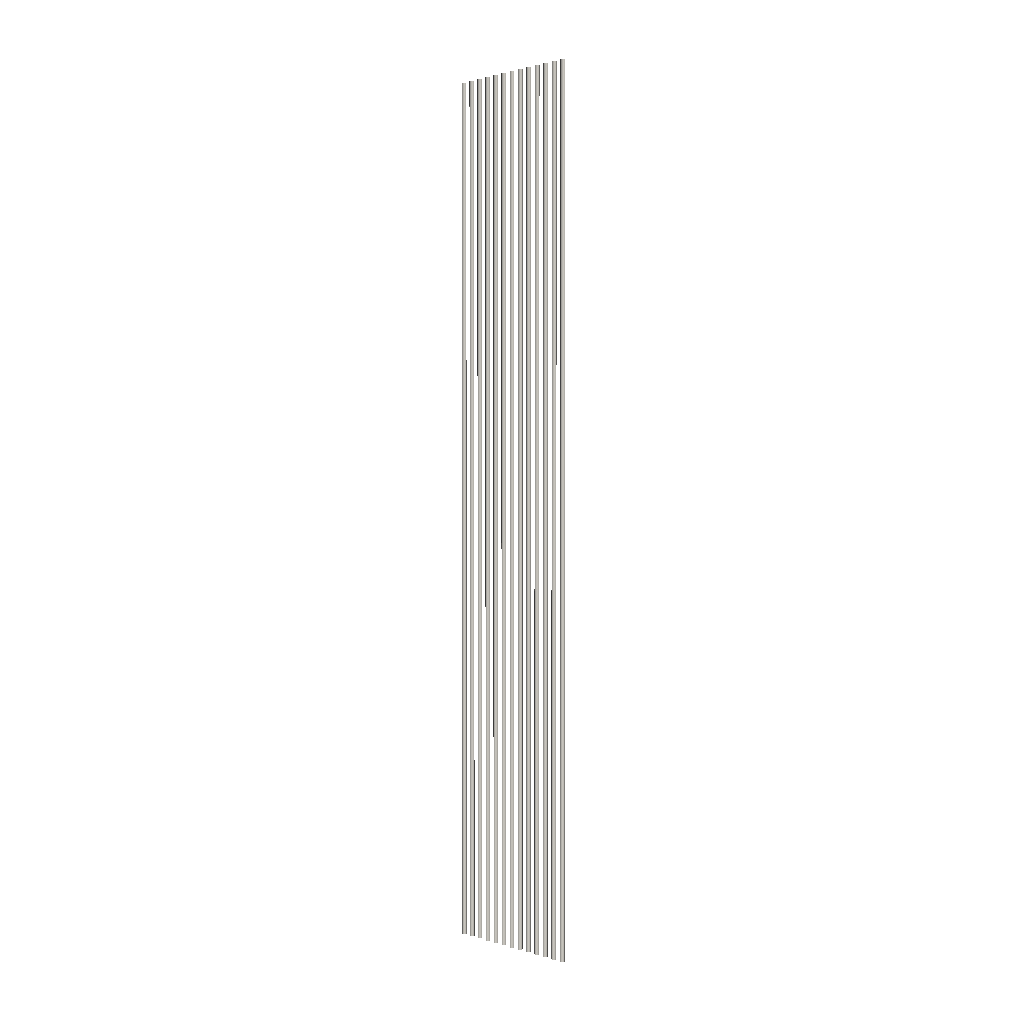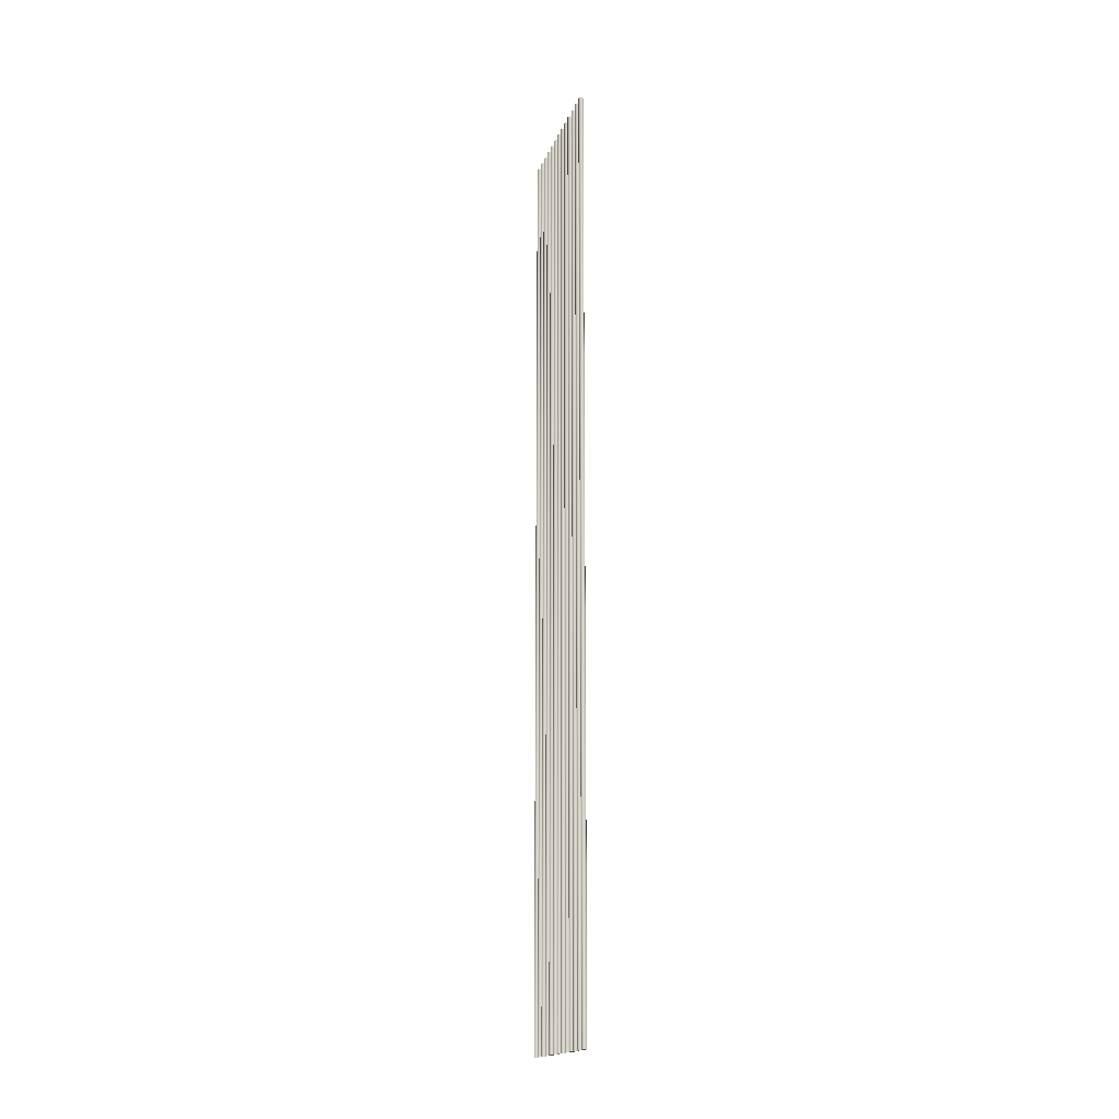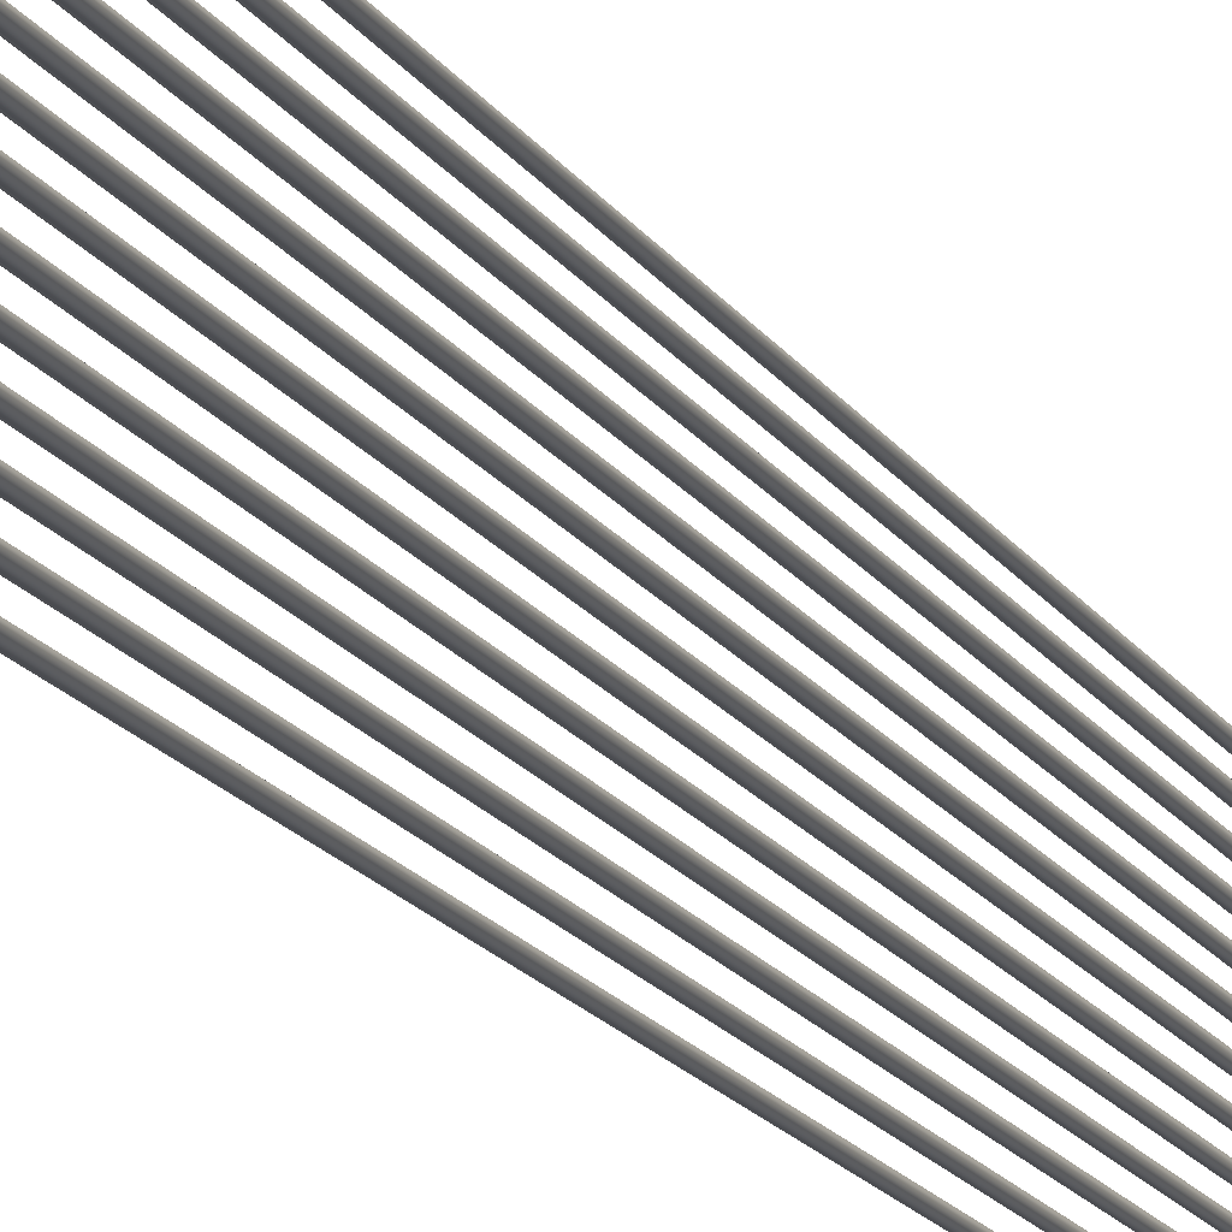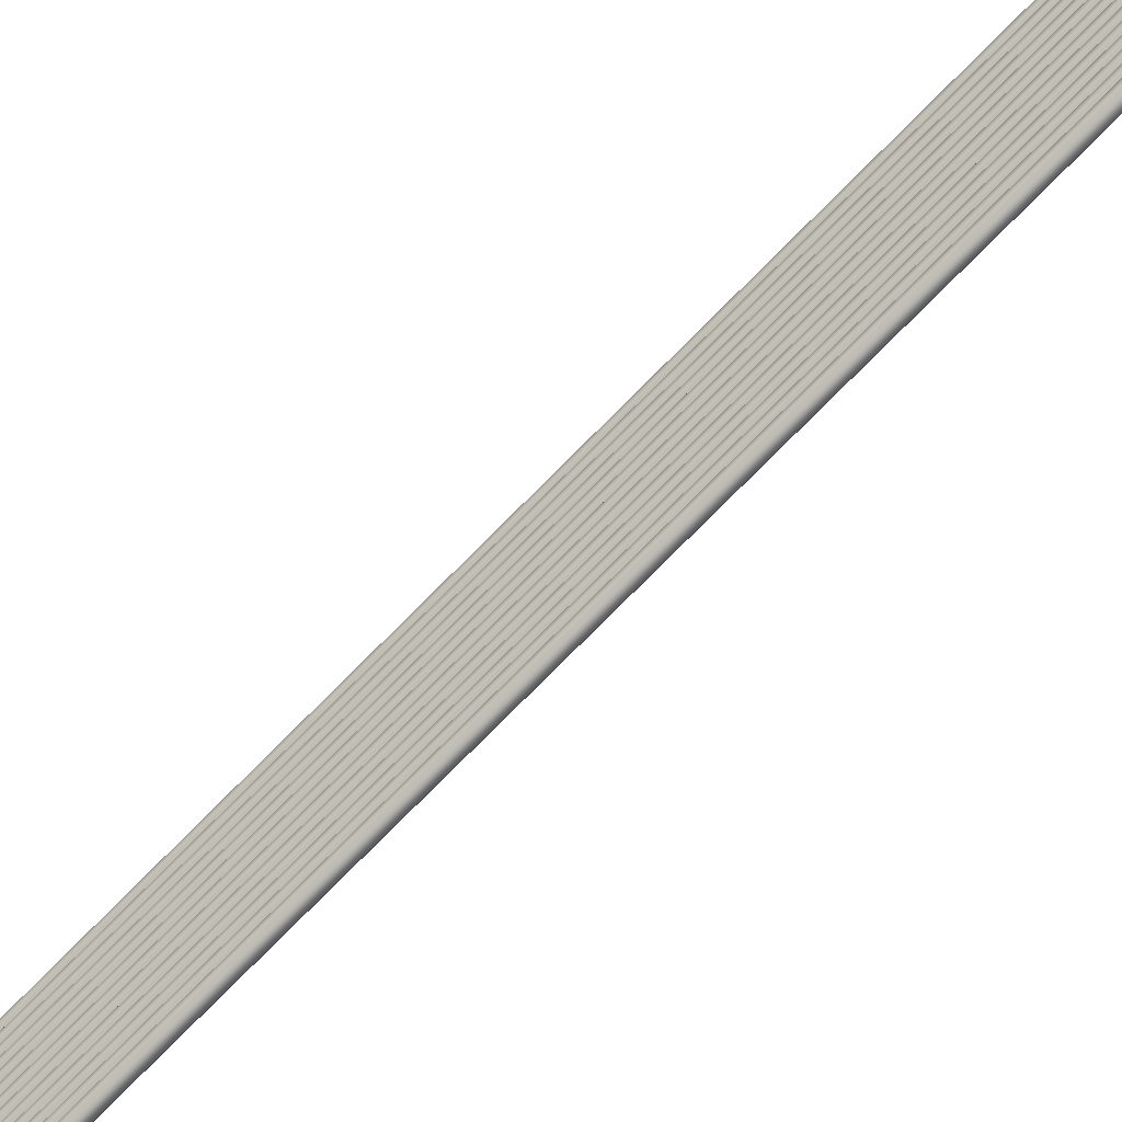
<metadata>
{"format":"obj","ext":"obj","renderer":"f3d","projection":"perspective","resolution":1024,"background":"white","views":[{"elev":1.4,"azim":-43.9,"up":"+Y"},{"elev":-17.5,"azim":-16.6,"up":"+Y"},{"elev":-14.8,"azim":19.4,"up":"+Z"},{"elev":-77.3,"azim":135.2,"up":"+Z"}]}
</metadata>
<code>
o _Geometry_0
v 9797 49325 3.116e+04
v 9779 49325 31172
v 9761 49325 3.116e+04
v 9754 49325 3.115e+04
v 9761 49325 3.113e+04
v 9779 49325 31121
v 9797 49325 3.113e+04
v 9804 49325 3.115e+04
v 9804 58746 3.115e+04
v 9797 58746 3.113e+04
v 9779 58746 31121
v 9761 58746 3.113e+04
v 9754 58746 3.115e+04
v 9761 58746 3.116e+04
v 9779 58746 31172
v 9797 58746 3.116e+04
v 9797 49325 3.129e+04
v 9779 49325 31299
v 9761 49325 3.129e+04
v 9754 49325 3.127e+04
v 9761 49325 3.126e+04
v 9779 49325 31248
v 9797 49325 3.126e+04
v 9804 49325 3.127e+04
v 9804 58746 3.127e+04
v 9797 58746 3.126e+04
v 9779 58746 31248
v 9761 58746 3.126e+04
v 9754 58746 3.127e+04
v 9761 58746 3.129e+04
v 9779 58746 31299
v 9797 58746 3.129e+04
v 9797 49325 3.142e+04
v 9779 49325 31426
v 9761 49325 3.142e+04
v 9754 49325 3.14e+04
v 9761 49325 3.138e+04
v 9779 49325 31375
v 9797 49325 3.138e+04
v 9804 49325 3.14e+04
v 9804 58746 3.14e+04
v 9797 58746 3.138e+04
v 9779 58746 31375
v 9761 58746 3.138e+04
v 9754 58746 3.14e+04
v 9761 58746 3.142e+04
v 9779 58746 31426
v 9797 58746 3.142e+04
v 9797 49325 3.155e+04
v 9779 49325 31553
v 9761 49325 3.155e+04
v 9754 49325 3.153e+04
v 9761 49325 3.151e+04
v 9779 49325 31502
v 9797 49325 3.151e+04
v 9804 49325 3.153e+04
v 9804 58746 3.153e+04
v 9797 58746 3.151e+04
v 9779 58746 31502
v 9761 58746 3.151e+04
v 9754 58746 3.153e+04
v 9761 58746 3.155e+04
v 9779 58746 31553
v 9797 58746 3.155e+04
v 9797 49325 3.167e+04
v 9779 49325 31680
v 9761 49325 3.167e+04
v 9754 49325 3.165e+04
v 9761 49325 3.164e+04
v 9779 49325 31629
v 9797 49325 3.164e+04
v 9804 49325 3.165e+04
v 9804 58746 3.165e+04
v 9797 58746 3.164e+04
v 9779 58746 31629
v 9761 58746 3.164e+04
v 9754 58746 3.165e+04
v 9761 58746 3.167e+04
v 9779 58746 31680
v 9797 58746 3.167e+04
v 9797 49325 3.18e+04
v 9779 49325 31807
v 9761 49325 3.18e+04
v 9754 49325 3.178e+04
v 9761 49325 3.176e+04
v 9779 49325 31756
v 9797 49325 3.176e+04
v 9804 49325 3.178e+04
v 9804 58746 3.178e+04
v 9797 58746 3.176e+04
v 9779 58746 31756
v 9761 58746 3.176e+04
v 9754 58746 3.178e+04
v 9761 58746 3.18e+04
v 9779 58746 31807
v 9797 58746 3.18e+04
v 9797 49325 3.193e+04
v 9779 49325 31934
v 9761 49325 3.193e+04
v 9754 49325 3.191e+04
v 9761 49325 3.189e+04
v 9779 49325 31883
v 9797 49325 3.189e+04
v 9804 49325 3.191e+04
v 9804 58746 3.191e+04
v 9797 58746 3.189e+04
v 9779 58746 31883
v 9761 58746 3.189e+04
v 9754 58746 3.191e+04
v 9761 58746 3.193e+04
v 9779 58746 31934
v 9797 58746 3.193e+04
v 9797 49325 3.205e+04
v 9779 49325 32061
v 9761 49325 3.205e+04
v 9754 49325 3.204e+04
v 9761 49325 3.202e+04
v 9779 49325 32010
v 9797 49325 3.202e+04
v 9804 49325 3.204e+04
v 9804 58746 3.204e+04
v 9797 58746 3.202e+04
v 9779 58746 32010
v 9761 58746 3.202e+04
v 9754 58746 3.204e+04
v 9761 58746 3.205e+04
v 9779 58746 32061
v 9797 58746 3.205e+04
v 9797 49325 3.218e+04
v 9779 49325 32188
v 9761 49325 3.218e+04
v 9754 49325 3.216e+04
v 9761 49325 3.214e+04
v 9779 49325 32137
v 9797 49325 3.214e+04
v 9804 49325 3.216e+04
v 9804 58746 3.216e+04
v 9797 58746 3.214e+04
v 9779 58746 32137
v 9761 58746 3.214e+04
v 9754 58746 3.216e+04
v 9761 58746 3.218e+04
v 9779 58746 32188
v 9797 58746 3.218e+04
v 9797 49325 3.231e+04
v 9779 49325 32315
v 9761 49325 3.231e+04
v 9754 49325 3.229e+04
v 9761 49325 3.227e+04
v 9779 49325 32264
v 9797 49325 3.227e+04
v 9804 49325 3.229e+04
v 9804 58746 3.229e+04
v 9797 58746 3.227e+04
v 9779 58746 32264
v 9761 58746 3.227e+04
v 9754 58746 3.229e+04
v 9761 58746 3.231e+04
v 9779 58746 32315
v 9797 58746 3.231e+04
v 9797 49325 3.243e+04
v 9779 49325 32442
v 9761 49325 3.243e+04
v 9754 49325 3.242e+04
v 9761 49325 3.24e+04
v 9779 49325 32391
v 9797 49325 3.24e+04
v 9804 49325 3.242e+04
v 9804 58746 3.242e+04
v 9797 58746 3.24e+04
v 9779 58746 32391
v 9761 58746 3.24e+04
v 9754 58746 3.242e+04
v 9761 58746 3.243e+04
v 9779 58746 32442
v 9797 58746 3.243e+04
v 9797 49325 3.256e+04
v 9779 49325 32569
v 9761 49325 3.256e+04
v 9754 49325 3.254e+04
v 9761 49325 3.253e+04
v 9779 49325 32518
v 9797 49325 3.253e+04
v 9804 49325 3.254e+04
v 9804 58746 3.254e+04
v 9797 58746 3.253e+04
v 9779 58746 32518
v 9761 58746 3.253e+04
v 9754 58746 3.254e+04
v 9761 58746 3.256e+04
v 9779 58746 32569
v 9797 58746 3.256e+04
v 9797 49325 3.269e+04
v 9779 49325 32696
v 9761 49325 3.269e+04
v 9754 49325 3.267e+04
v 9761 49325 3.265e+04
v 9779 49325 32645
v 9797 49325 3.265e+04
v 9804 49325 3.267e+04
v 9804 58746 3.267e+04
v 9797 58746 3.265e+04
v 9779 58746 32645
v 9761 58746 3.265e+04
v 9754 58746 3.267e+04
v 9761 58746 3.269e+04
v 9779 58746 32696
v 9797 58746 3.269e+04
v 9797 49325 3.116e+04
v 9779 49325 31172
v 9761 49325 3.116e+04
v 9754 49325 3.115e+04
v 9761 49325 3.113e+04
v 9779 49325 31121
v 9797 49325 3.113e+04
v 9804 49325 3.115e+04
v 9804 58746 3.115e+04
v 9797 58746 3.113e+04
v 9779 58746 31121
v 9761 58746 3.113e+04
v 9754 58746 3.115e+04
v 9761 58746 3.116e+04
v 9779 58746 31172
v 9797 58746 3.116e+04
v 9797 49325 3.129e+04
v 9779 49325 31299
v 9761 49325 3.129e+04
v 9754 49325 3.127e+04
v 9761 49325 3.126e+04
v 9779 49325 31248
v 9797 49325 3.126e+04
v 9804 49325 3.127e+04
v 9804 58746 3.127e+04
v 9797 58746 3.126e+04
v 9779 58746 31248
v 9761 58746 3.126e+04
v 9754 58746 3.127e+04
v 9761 58746 3.129e+04
v 9779 58746 31299
v 9797 58746 3.129e+04
v 9797 49325 3.142e+04
v 9779 49325 31426
v 9761 49325 3.142e+04
v 9754 49325 3.14e+04
v 9761 49325 3.138e+04
v 9779 49325 31375
v 9797 49325 3.138e+04
v 9804 49325 3.14e+04
v 9804 58746 3.14e+04
v 9797 58746 3.138e+04
v 9779 58746 31375
v 9761 58746 3.138e+04
v 9754 58746 3.14e+04
v 9761 58746 3.142e+04
v 9779 58746 31426
v 9797 58746 3.142e+04
v 9797 49325 3.155e+04
v 9779 49325 31553
v 9761 49325 3.155e+04
v 9754 49325 3.153e+04
v 9761 49325 3.151e+04
v 9779 49325 31502
v 9797 49325 3.151e+04
v 9804 49325 3.153e+04
v 9804 58746 3.153e+04
v 9797 58746 3.151e+04
v 9779 58746 31502
v 9761 58746 3.151e+04
v 9754 58746 3.153e+04
v 9761 58746 3.155e+04
v 9779 58746 31553
v 9797 58746 3.155e+04
v 9797 49325 3.167e+04
v 9779 49325 31680
v 9761 49325 3.167e+04
v 9754 49325 3.165e+04
v 9761 49325 3.164e+04
v 9779 49325 31629
v 9797 49325 3.164e+04
v 9804 49325 3.165e+04
v 9804 58746 3.165e+04
v 9797 58746 3.164e+04
v 9779 58746 31629
v 9761 58746 3.164e+04
v 9754 58746 3.165e+04
v 9761 58746 3.167e+04
v 9779 58746 31680
v 9797 58746 3.167e+04
v 9797 49325 3.18e+04
v 9779 49325 31807
v 9761 49325 3.18e+04
v 9754 49325 3.178e+04
v 9761 49325 3.176e+04
v 9779 49325 31756
v 9797 49325 3.176e+04
v 9804 49325 3.178e+04
v 9804 58746 3.178e+04
v 9797 58746 3.176e+04
v 9779 58746 31756
v 9761 58746 3.176e+04
v 9754 58746 3.178e+04
v 9761 58746 3.18e+04
v 9779 58746 31807
v 9797 58746 3.18e+04
v 9797 49325 3.193e+04
v 9779 49325 31934
v 9761 49325 3.193e+04
v 9754 49325 3.191e+04
v 9761 49325 3.189e+04
v 9779 49325 31883
v 9797 49325 3.189e+04
v 9804 49325 3.191e+04
v 9804 58746 3.191e+04
v 9797 58746 3.189e+04
v 9779 58746 31883
v 9761 58746 3.189e+04
v 9754 58746 3.191e+04
v 9761 58746 3.193e+04
v 9779 58746 31934
v 9797 58746 3.193e+04
v 9797 49325 3.205e+04
v 9779 49325 32061
v 9761 49325 3.205e+04
v 9754 49325 3.204e+04
v 9761 49325 3.202e+04
v 9779 49325 32010
v 9797 49325 3.202e+04
v 9804 49325 3.204e+04
v 9804 58746 3.204e+04
v 9797 58746 3.202e+04
v 9779 58746 32010
v 9761 58746 3.202e+04
v 9754 58746 3.204e+04
v 9761 58746 3.205e+04
v 9779 58746 32061
v 9797 58746 3.205e+04
v 9797 49325 3.218e+04
v 9779 49325 32188
v 9761 49325 3.218e+04
v 9754 49325 3.216e+04
v 9761 49325 3.214e+04
v 9779 49325 32137
v 9797 49325 3.214e+04
v 9804 49325 3.216e+04
v 9804 58746 3.216e+04
v 9797 58746 3.214e+04
v 9779 58746 32137
v 9761 58746 3.214e+04
v 9754 58746 3.216e+04
v 9761 58746 3.218e+04
v 9779 58746 32188
v 9797 58746 3.218e+04
v 9797 49325 3.231e+04
v 9779 49325 32315
v 9761 49325 3.231e+04
v 9754 49325 3.229e+04
v 9761 49325 3.227e+04
v 9779 49325 32264
v 9797 49325 3.227e+04
v 9804 49325 3.229e+04
v 9804 58746 3.229e+04
v 9797 58746 3.227e+04
v 9779 58746 32264
v 9761 58746 3.227e+04
v 9754 58746 3.229e+04
v 9761 58746 3.231e+04
v 9779 58746 32315
v 9797 58746 3.231e+04
v 9797 49325 3.243e+04
v 9779 49325 32442
v 9761 49325 3.243e+04
v 9754 49325 3.242e+04
v 9761 49325 3.24e+04
v 9779 49325 32391
v 9797 49325 3.24e+04
v 9804 49325 3.242e+04
v 9804 58746 3.242e+04
v 9797 58746 3.24e+04
v 9779 58746 32391
v 9761 58746 3.24e+04
v 9754 58746 3.242e+04
v 9761 58746 3.243e+04
v 9779 58746 32442
v 9797 58746 3.243e+04
v 9797 49325 3.256e+04
v 9779 49325 32569
v 9761 49325 3.256e+04
v 9754 49325 3.254e+04
v 9761 49325 3.253e+04
v 9779 49325 32518
v 9797 49325 3.253e+04
v 9804 49325 3.254e+04
v 9804 58746 3.254e+04
v 9797 58746 3.253e+04
v 9779 58746 32518
v 9761 58746 3.253e+04
v 9754 58746 3.254e+04
v 9761 58746 3.256e+04
v 9779 58746 32569
v 9797 58746 3.256e+04
v 9797 49325 3.269e+04
v 9779 49325 32696
v 9761 49325 3.269e+04
v 9754 49325 3.267e+04
v 9761 49325 3.265e+04
v 9779 49325 32645
v 9797 49325 3.265e+04
v 9804 49325 3.267e+04
v 9804 58746 3.267e+04
v 9797 58746 3.265e+04
v 9779 58746 32645
v 9761 58746 3.265e+04
v 9754 58746 3.267e+04
v 9761 58746 3.269e+04
v 9779 58746 32696
v 9797 58746 3.269e+04
f 209 210 211
f 209 211 212
f 209 212 213
f 209 213 214
f 209 214 215
f 209 215 216
f 217 218 219
f 217 219 220
f 217 220 221
f 217 221 222
f 217 222 223
f 217 223 224
f 8 7 10
f 8 10 9
f 7 6 11
f 7 11 10
f 6 5 12
f 6 12 11
f 5 4 13
f 5 13 12
f 4 3 14
f 4 14 13
f 3 2 15
f 3 15 14
f 2 1 16
f 2 16 15
f 1 8 9
f 1 9 16
f 225 226 227
f 225 227 228
f 225 228 229
f 225 229 230
f 225 230 231
f 225 231 232
f 233 234 235
f 233 235 236
f 233 236 237
f 233 237 238
f 233 238 239
f 233 239 240
f 24 23 26
f 24 26 25
f 23 22 27
f 23 27 26
f 22 21 28
f 22 28 27
f 21 20 29
f 21 29 28
f 20 19 30
f 20 30 29
f 19 18 31
f 19 31 30
f 18 17 32
f 18 32 31
f 17 24 25
f 17 25 32
f 241 242 243
f 241 243 244
f 241 244 245
f 241 245 246
f 241 246 247
f 241 247 248
f 249 250 251
f 249 251 252
f 249 252 253
f 249 253 254
f 249 254 255
f 249 255 256
f 40 39 42
f 40 42 41
f 39 38 43
f 39 43 42
f 38 37 44
f 38 44 43
f 37 36 45
f 37 45 44
f 36 35 46
f 36 46 45
f 35 34 47
f 35 47 46
f 34 33 48
f 34 48 47
f 33 40 41
f 33 41 48
f 257 258 259
f 257 259 260
f 257 260 261
f 257 261 262
f 257 262 263
f 257 263 264
f 265 266 267
f 265 267 268
f 265 268 269
f 265 269 270
f 265 270 271
f 265 271 272
f 56 55 58
f 56 58 57
f 55 54 59
f 55 59 58
f 54 53 60
f 54 60 59
f 53 52 61
f 53 61 60
f 52 51 62
f 52 62 61
f 51 50 63
f 51 63 62
f 50 49 64
f 50 64 63
f 49 56 57
f 49 57 64
f 273 274 275
f 273 275 276
f 273 276 277
f 273 277 278
f 273 278 279
f 273 279 280
f 281 282 283
f 281 283 284
f 281 284 285
f 281 285 286
f 281 286 287
f 281 287 288
f 72 71 74
f 72 74 73
f 71 70 75
f 71 75 74
f 70 69 76
f 70 76 75
f 69 68 77
f 69 77 76
f 68 67 78
f 68 78 77
f 67 66 79
f 67 79 78
f 66 65 80
f 66 80 79
f 65 72 73
f 65 73 80
f 289 290 291
f 289 291 292
f 289 292 293
f 289 293 294
f 289 294 295
f 289 295 296
f 297 298 299
f 297 299 300
f 297 300 301
f 297 301 302
f 297 302 303
f 297 303 304
f 88 87 90
f 88 90 89
f 87 86 91
f 87 91 90
f 86 85 92
f 86 92 91
f 85 84 93
f 85 93 92
f 84 83 94
f 84 94 93
f 83 82 95
f 83 95 94
f 82 81 96
f 82 96 95
f 81 88 89
f 81 89 96
f 305 306 307
f 305 307 308
f 305 308 309
f 305 309 310
f 305 310 311
f 305 311 312
f 313 314 315
f 313 315 316
f 313 316 317
f 313 317 318
f 313 318 319
f 313 319 320
f 104 103 106
f 104 106 105
f 103 102 107
f 103 107 106
f 102 101 108
f 102 108 107
f 101 100 109
f 101 109 108
f 100 99 110
f 100 110 109
f 99 98 111
f 99 111 110
f 98 97 112
f 98 112 111
f 97 104 105
f 97 105 112
f 321 322 323
f 321 323 324
f 321 324 325
f 321 325 326
f 321 326 327
f 321 327 328
f 329 330 331
f 329 331 332
f 329 332 333
f 329 333 334
f 329 334 335
f 329 335 336
f 120 119 122
f 120 122 121
f 119 118 123
f 119 123 122
f 118 117 124
f 118 124 123
f 117 116 125
f 117 125 124
f 116 115 126
f 116 126 125
f 115 114 127
f 115 127 126
f 114 113 128
f 114 128 127
f 113 120 121
f 113 121 128
f 337 338 339
f 337 339 340
f 337 340 341
f 337 341 342
f 337 342 343
f 337 343 344
f 345 346 347
f 345 347 348
f 345 348 349
f 345 349 350
f 345 350 351
f 345 351 352
f 136 135 138
f 136 138 137
f 135 134 139
f 135 139 138
f 134 133 140
f 134 140 139
f 133 132 141
f 133 141 140
f 132 131 142
f 132 142 141
f 131 130 143
f 131 143 142
f 130 129 144
f 130 144 143
f 129 136 137
f 129 137 144
f 353 354 355
f 353 355 356
f 353 356 357
f 353 357 358
f 353 358 359
f 353 359 360
f 361 362 363
f 361 363 364
f 361 364 365
f 361 365 366
f 361 366 367
f 361 367 368
f 152 151 154
f 152 154 153
f 151 150 155
f 151 155 154
f 150 149 156
f 150 156 155
f 149 148 157
f 149 157 156
f 148 147 158
f 148 158 157
f 147 146 159
f 147 159 158
f 146 145 160
f 146 160 159
f 145 152 153
f 145 153 160
f 369 370 371
f 369 371 372
f 369 372 373
f 369 373 374
f 369 374 375
f 369 375 376
f 377 378 379
f 377 379 380
f 377 380 381
f 377 381 382
f 377 382 383
f 377 383 384
f 168 167 170
f 168 170 169
f 167 166 171
f 167 171 170
f 166 165 172
f 166 172 171
f 165 164 173
f 165 173 172
f 164 163 174
f 164 174 173
f 163 162 175
f 163 175 174
f 162 161 176
f 162 176 175
f 161 168 169
f 161 169 176
f 385 386 387
f 385 387 388
f 385 388 389
f 385 389 390
f 385 390 391
f 385 391 392
f 393 394 395
f 393 395 396
f 393 396 397
f 393 397 398
f 393 398 399
f 393 399 400
f 184 183 186
f 184 186 185
f 183 182 187
f 183 187 186
f 182 181 188
f 182 188 187
f 181 180 189
f 181 189 188
f 180 179 190
f 180 190 189
f 179 178 191
f 179 191 190
f 178 177 192
f 178 192 191
f 177 184 185
f 177 185 192
f 401 402 403
f 401 403 404
f 401 404 405
f 401 405 406
f 401 406 407
f 401 407 408
f 409 410 411
f 409 411 412
f 409 412 413
f 409 413 414
f 409 414 415
f 409 415 416
f 200 199 202
f 200 202 201
f 199 198 203
f 199 203 202
f 198 197 204
f 198 204 203
f 197 196 205
f 197 205 204
f 196 195 206
f 196 206 205
f 195 194 207
f 195 207 206
f 194 193 208
f 194 208 207
f 193 200 201
f 193 201 208

</code>
